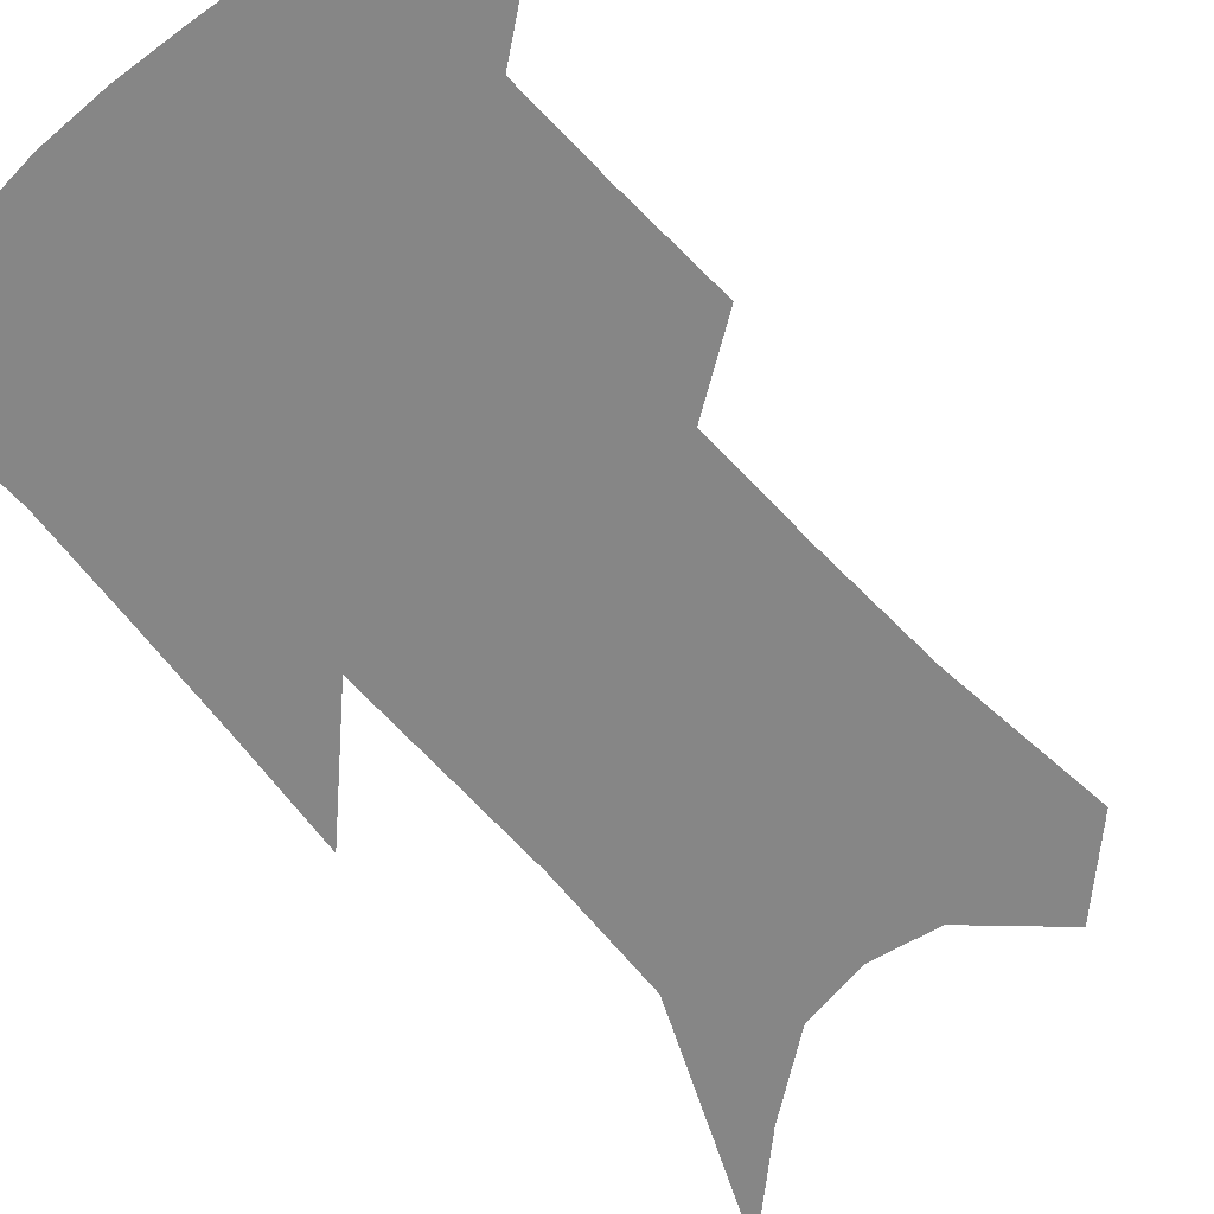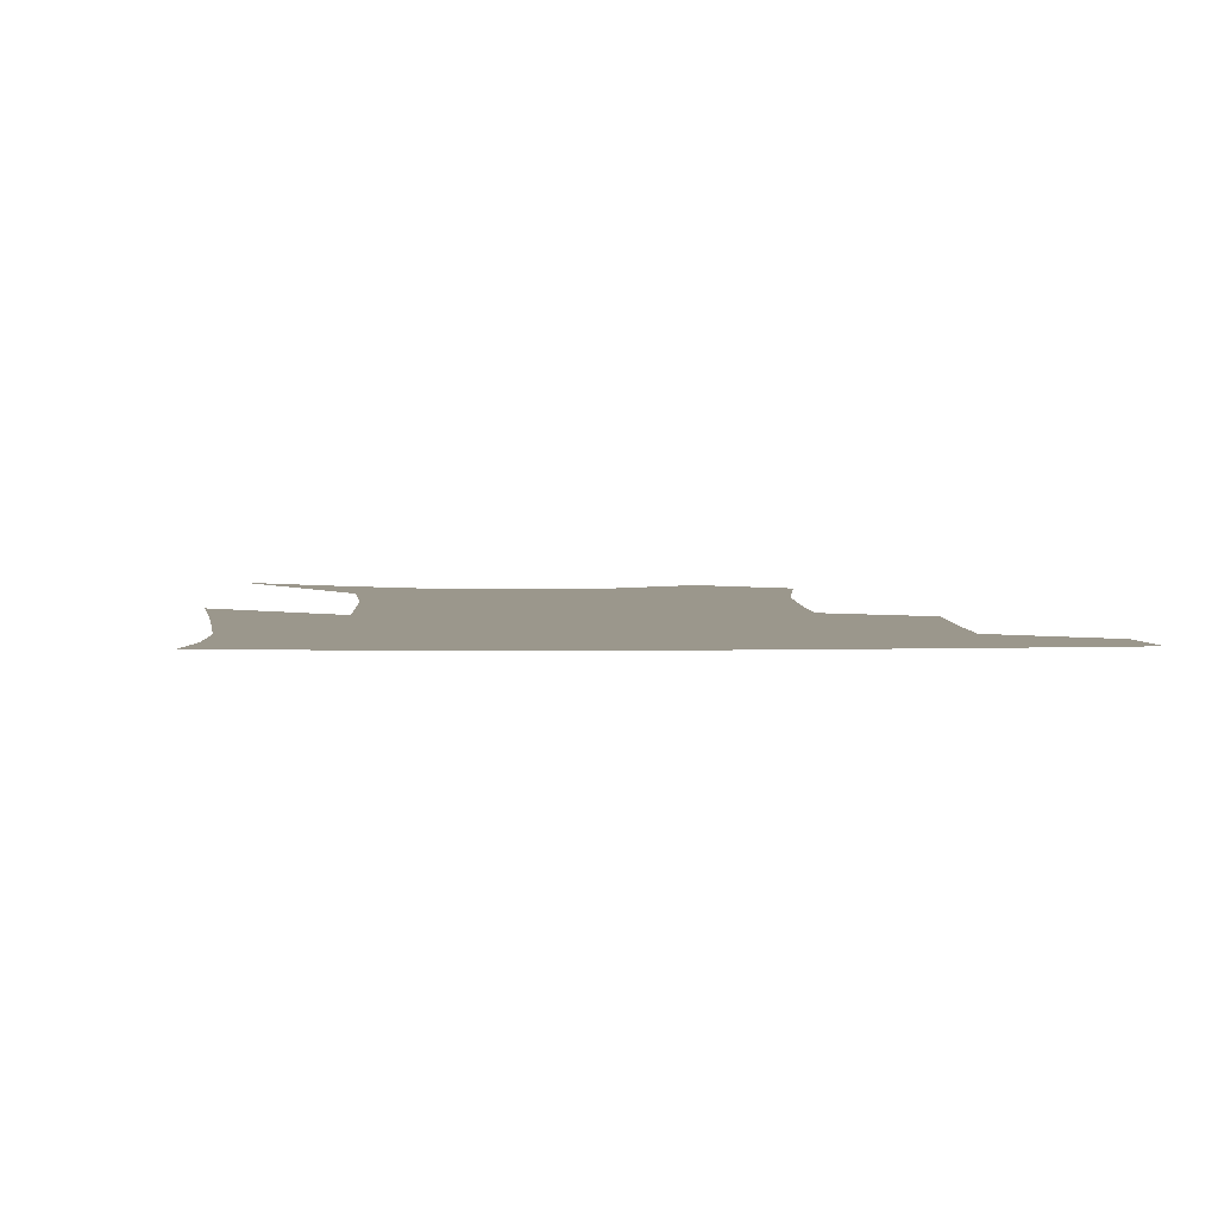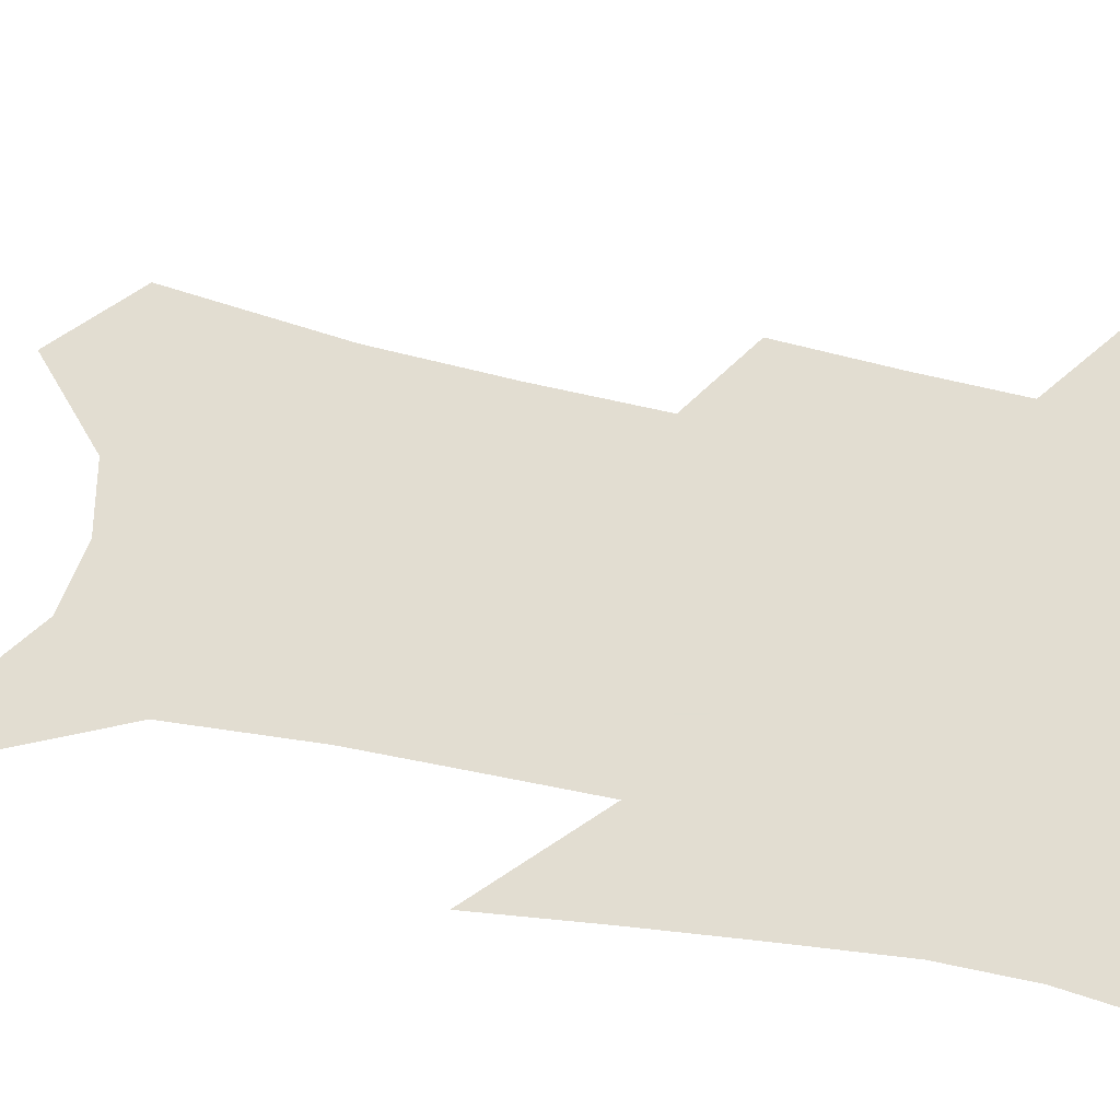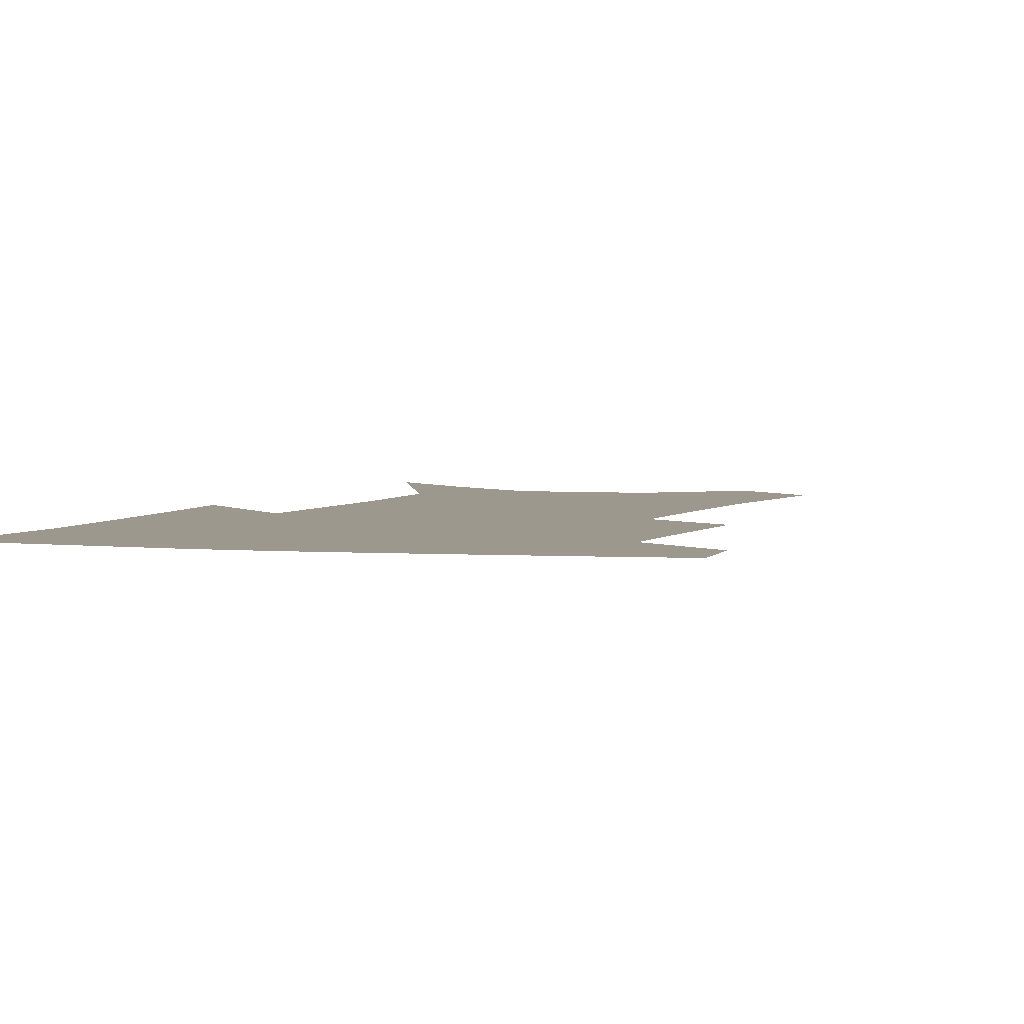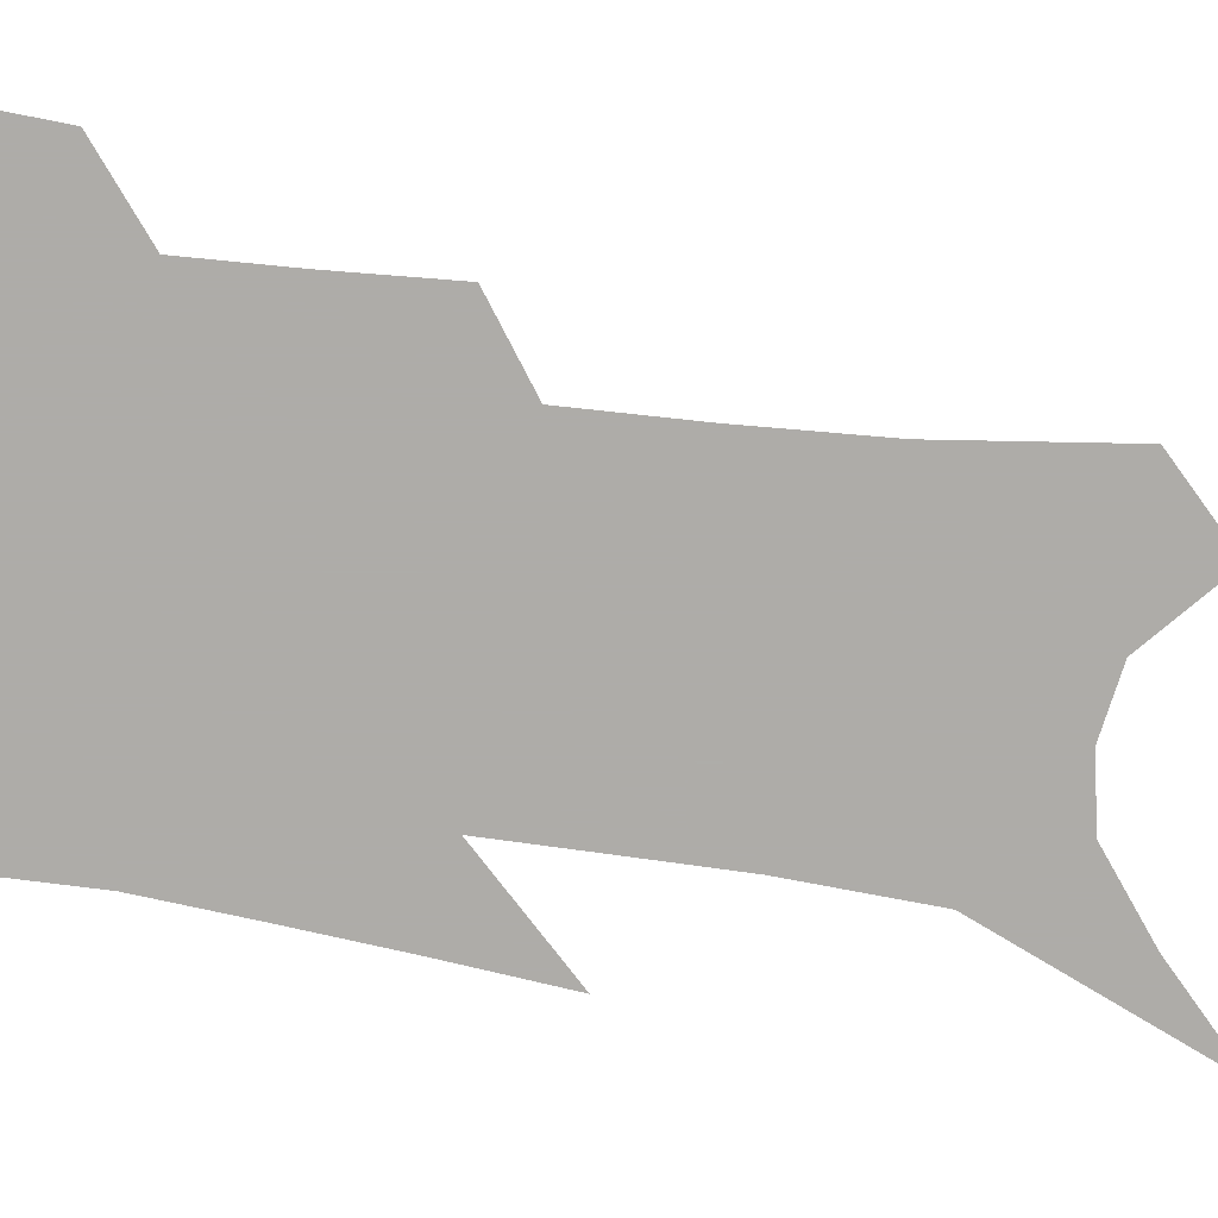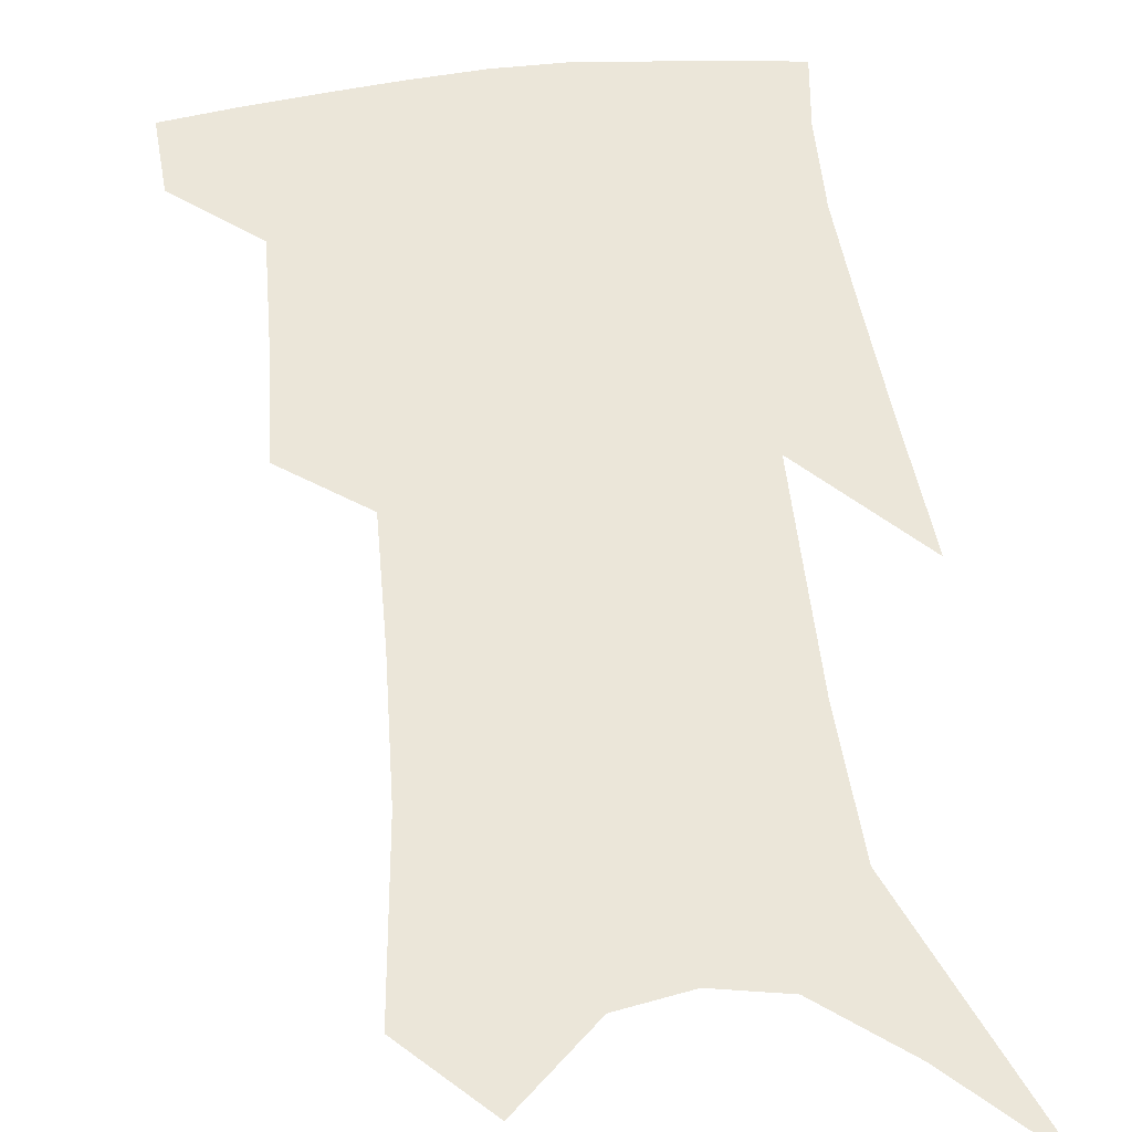
<metadata>
{"format":"obj","ext":"obj","renderer":"f3d","projection":"perspective","resolution":1024,"background":"white","views":[{"elev":-62.0,"azim":-137.4,"up":"+Z"},{"elev":2.6,"azim":179.0,"up":"+Z"},{"elev":68.6,"azim":103.1,"up":"+Z"},{"elev":3.1,"azim":-159.7,"up":"+Z"},{"elev":-77.0,"azim":-96.0,"up":"+Z"},{"elev":57.6,"azim":-4.9,"up":"+Z"}]}
</metadata>
<code>
v 482.2 381.3 0
v 480.1 405.5 0
v 507.6 290 0
v 508.6 328.1 0
v 508.9 361.7 0
v 506.5 386.2 0
v 503.1 409.2 0
v 528.2 131.6 0
v 533.1 188.5 0
v 533.9 232.2 0
v 533.8 272.7 0
v 532.6 307.4 0
v 532.8 340.3 0
v 531.5 366.3 0
v 529 389.3 0
v 526.2 412.3 0
v 553.6 108.4 0
v 557.4 170.1 0
v 556.5 208.4 0
v 556.9 252.1 0
v 555.3 284.3 0
v 555.3 318.8 0
v 554.8 346.6 0
v 554.2 370.6 0
v 552 392.3 0
v 549.3 415.1 0
v 578.6 132.3 0
v 578.7 181.5 0
v 577.7 220.6 0
v 576.8 256.2 0
v 575.5 288.5 0
v 575.6 322.4 0
v 575.4 348.7 0
v 575.5 372.8 0
v 574.8 394.2 0
v 572.3 417.3 0
v 600.7 136.7 0
v 599.1 182.8 0
v 597.7 221.3 0
v 596.6 260.7 0
v 595.9 295.2 0
v 595.4 324.4 0
v 595.7 350.6 0
v 596.3 374 0
v 596.6 394.9 0
v 595.1 417.8 0
v 622.9 133.2 0
v 620.9 173.6 0
v 617.4 222.7 0
v 616.7 256.5 0
v 616.7 287.9 0
v 615.7 319.7 0
v 615.1 350.9 0
v 616.5 372.9 0
v 617.8 394.8 0
v 619.1 416 0
v 649.1 114.4 0
v 643.5 164 0
v 639.7 209.5 0
v 638.5 244.9 0
v 637.4 281.4 0
v 636.2 314.7 0
v 635.7 344.2 0
v 637.1 369.2 0
v 638.4 393.7 0
v 640.7 414.5 0
v 679.4 87.7 0
v 673.4 247.5 0
v 668 288.6 0
v 663.6 325.4 0
v 659.6 360.6 0
v 659 389.8 0
v 660.9 412.3 0
v 691 451 0
f 5 6 1
f 1 6 2
f 6 7 2
f 11 12 3
f 3 12 4
f 12 13 4
f 4 13 5
f 13 14 5
f 5 14 6
f 14 15 6
f 6 15 7
f 15 16 7
f 17 18 8
f 8 18 9
f 18 19 9
f 9 19 10
f 19 20 10
f 10 20 11
f 20 21 11
f 11 21 12
f 21 22 12
f 12 22 13
f 22 23 13
f 13 23 14
f 23 24 14
f 14 24 15
f 24 25 15
f 15 25 16
f 25 26 16
f 17 27 18
f 27 28 18
f 18 28 19
f 28 29 19
f 19 29 20
f 29 30 20
f 20 30 21
f 30 31 21
f 21 31 22
f 31 32 22
f 22 32 23
f 32 33 23
f 23 33 24
f 33 34 24
f 24 34 25
f 34 35 25
f 25 35 26
f 35 36 26
f 27 37 28
f 37 38 28
f 28 38 29
f 38 39 29
f 29 39 30
f 39 40 30
f 30 40 31
f 40 41 31
f 31 41 32
f 41 42 32
f 32 42 33
f 42 43 33
f 33 43 34
f 43 44 34
f 34 44 35
f 44 45 35
f 35 45 36
f 45 46 36
f 37 47 38
f 47 48 38
f 38 48 39
f 48 49 39
f 39 49 40
f 49 50 40
f 40 50 41
f 50 51 41
f 41 51 42
f 51 52 42
f 42 52 43
f 52 53 43
f 43 53 44
f 53 54 44
f 44 54 45
f 54 55 45
f 45 55 46
f 55 56 46
f 47 57 48
f 57 58 48
f 48 58 49
f 58 59 49
f 49 59 50
f 59 60 50
f 50 60 51
f 60 61 51
f 51 61 52
f 61 62 52
f 52 62 53
f 62 63 53
f 53 63 54
f 63 64 54
f 54 64 55
f 64 65 55
f 55 65 56
f 65 66 56
f 57 67 58
f 61 68 62
f 68 69 62
f 62 69 63
f 69 70 63
f 63 70 64
f 70 71 64
f 64 71 65
f 71 72 65
f 65 72 66
f 72 73 66

</code>
